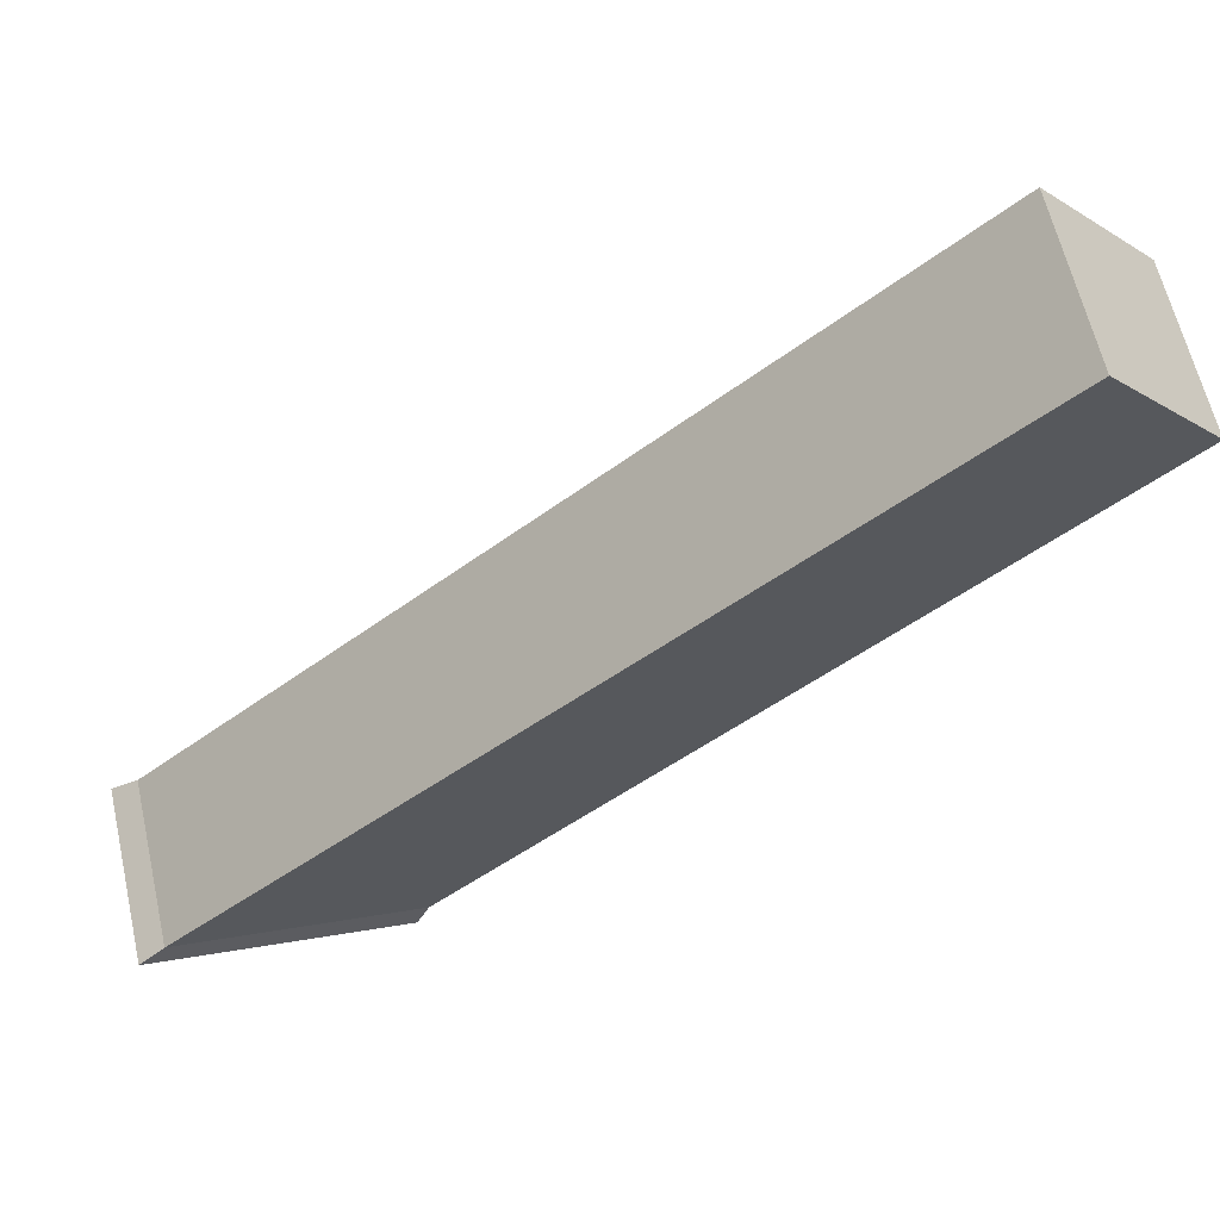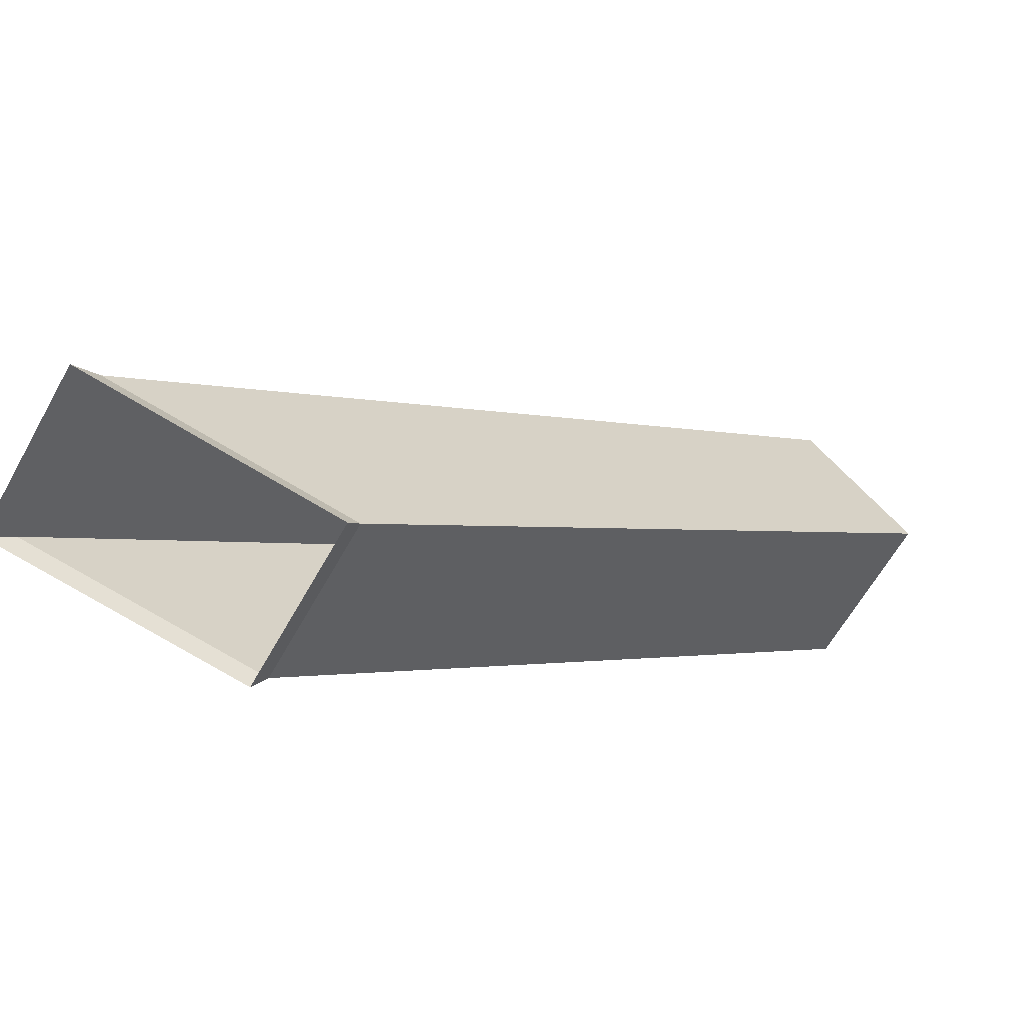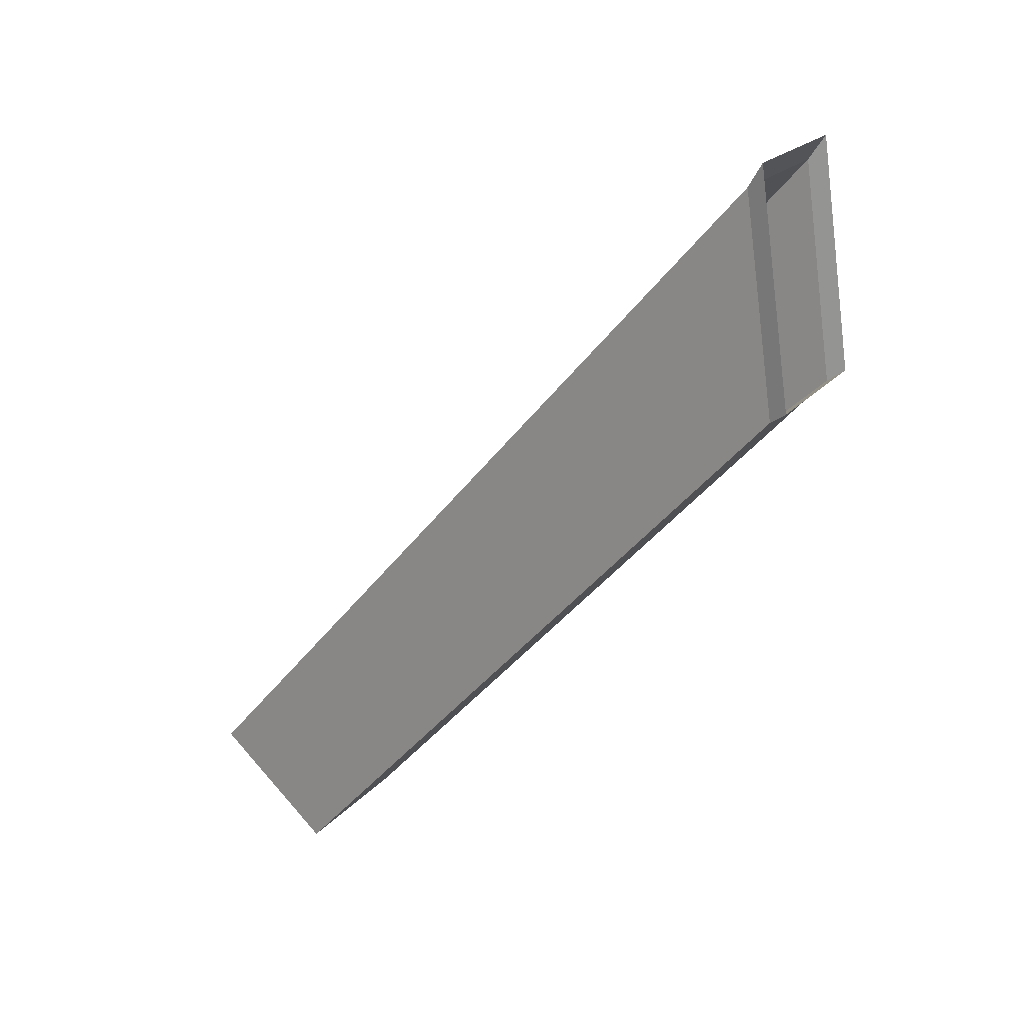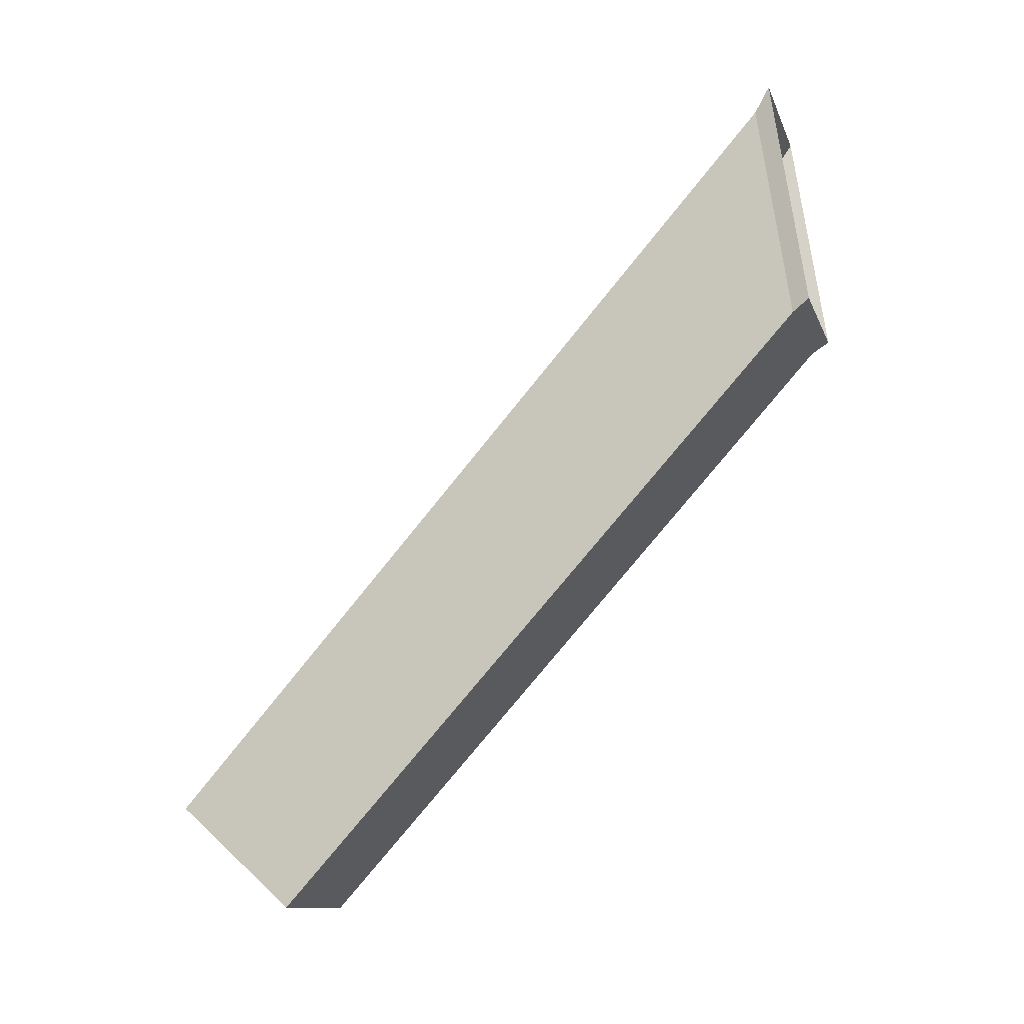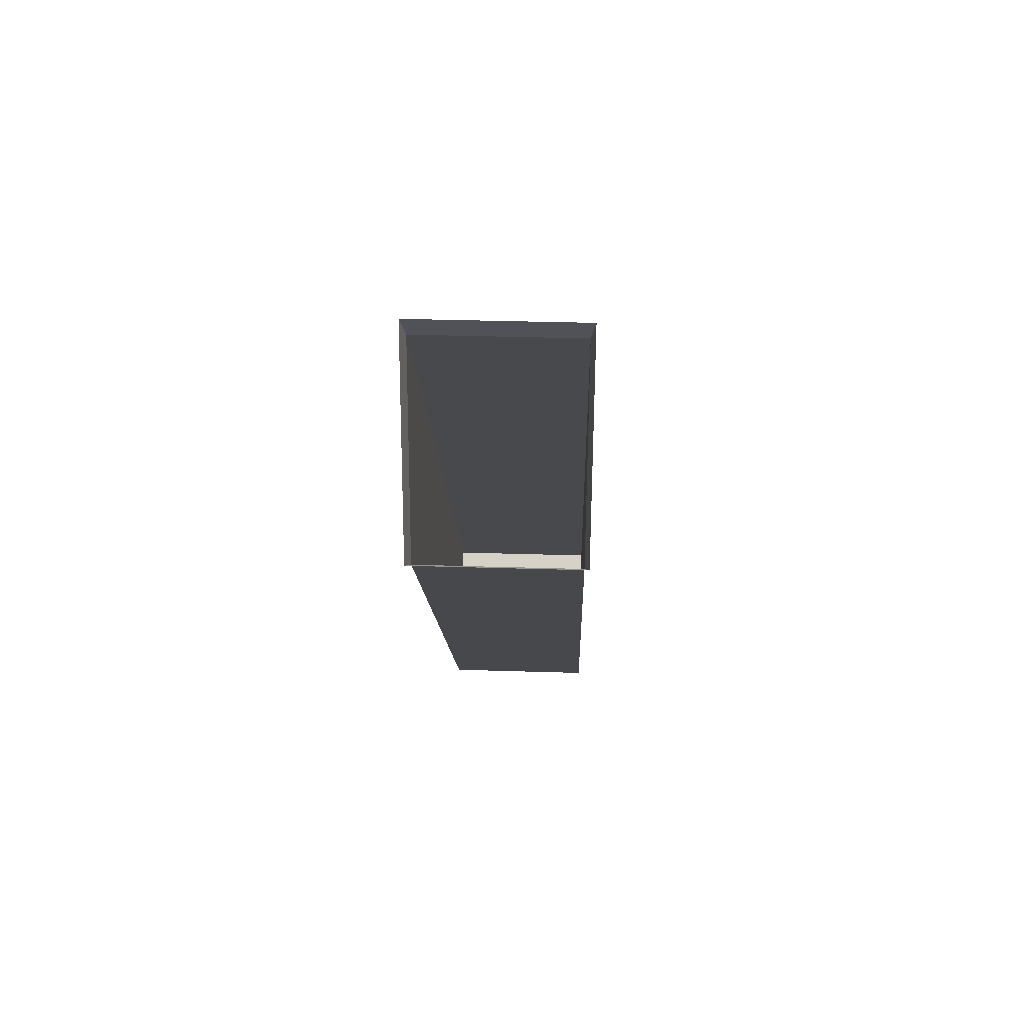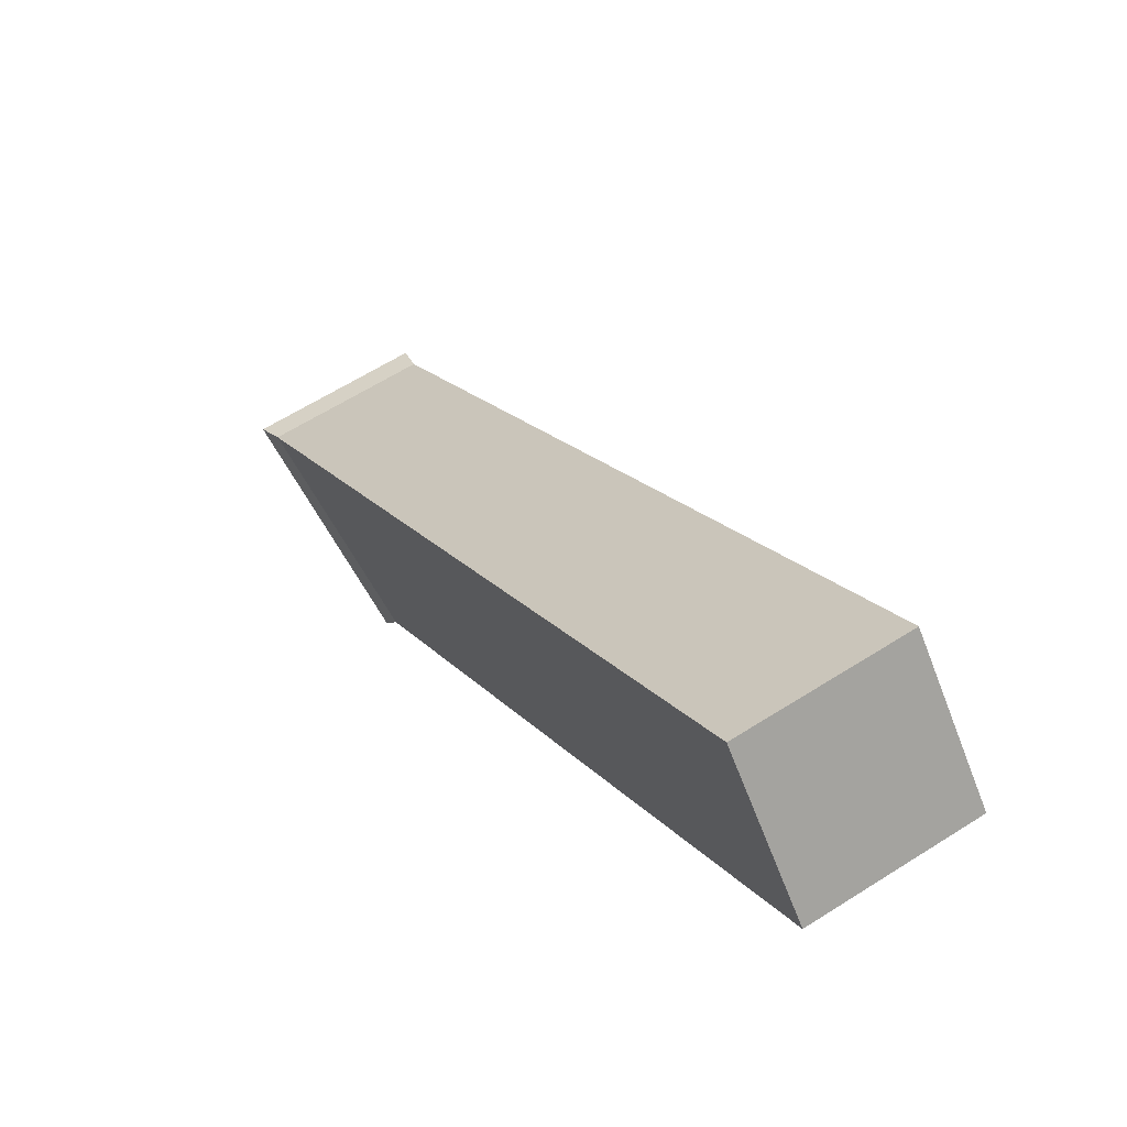
<metadata>
{"format":"obj","ext":"obj","renderer":"f3d","projection":"perspective","resolution":1024,"background":"white","views":[{"elev":62.0,"azim":77.2,"up":"+Y"},{"elev":-63.0,"azim":60.8,"up":"+Y"},{"elev":20.9,"azim":-61.4,"up":"+Z"},{"elev":-11.7,"azim":-74.1,"up":"+Z"},{"elev":36.4,"azim":2.3,"up":"+Z"},{"elev":62.3,"azim":147.2,"up":"+Y"}]}
</metadata>
<code>
o Cube.010
v 1.402 1.43 0.02723
v 1.402 1.444 0.1209
v 1.468 1.43 0.02723
v 1.468 1.444 0.1209
v 1.404 1.654 -0.2164
v 1.404 1.437 0.02237
v 1.404 1.701 -0.1752
v 1.404 1.451 0.1111
v 1.467 1.654 -0.2164
v 1.467 1.437 0.02237
v 1.467 1.701 -0.1752
v 1.467 1.451 0.1111
f 5 6 8 7
f 7 8 12 11
f 11 12 10 9
f 9 10 6 5
f 7 11 9 5
f 2 8 6 1
f 1 6 10 3
f 3 10 12 4
f 4 12 8 2

</code>
